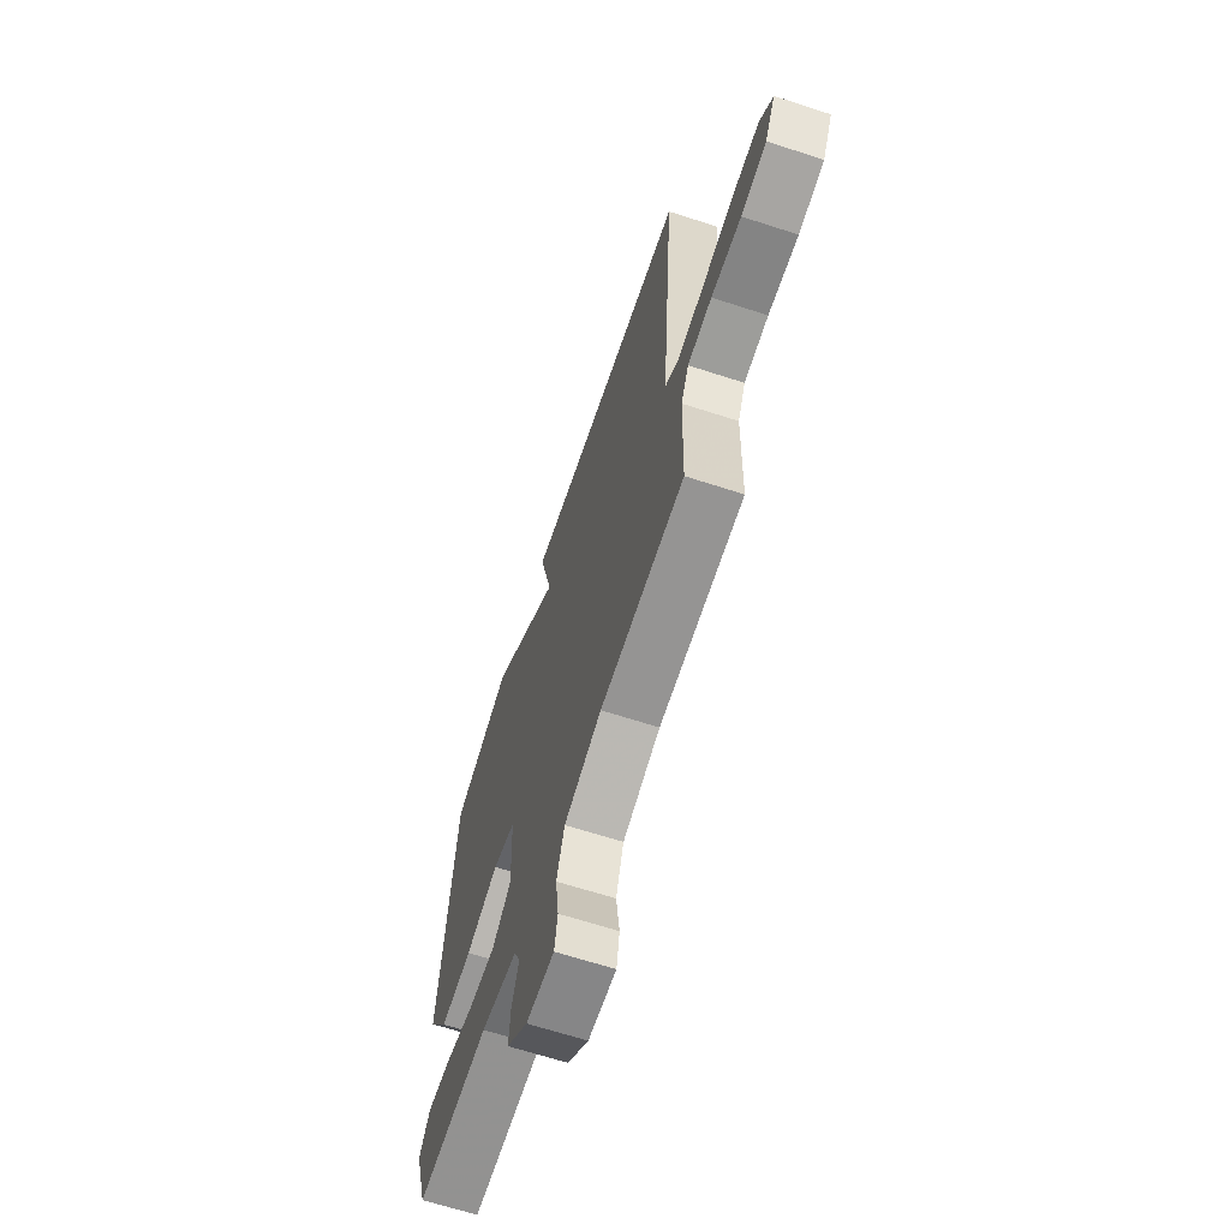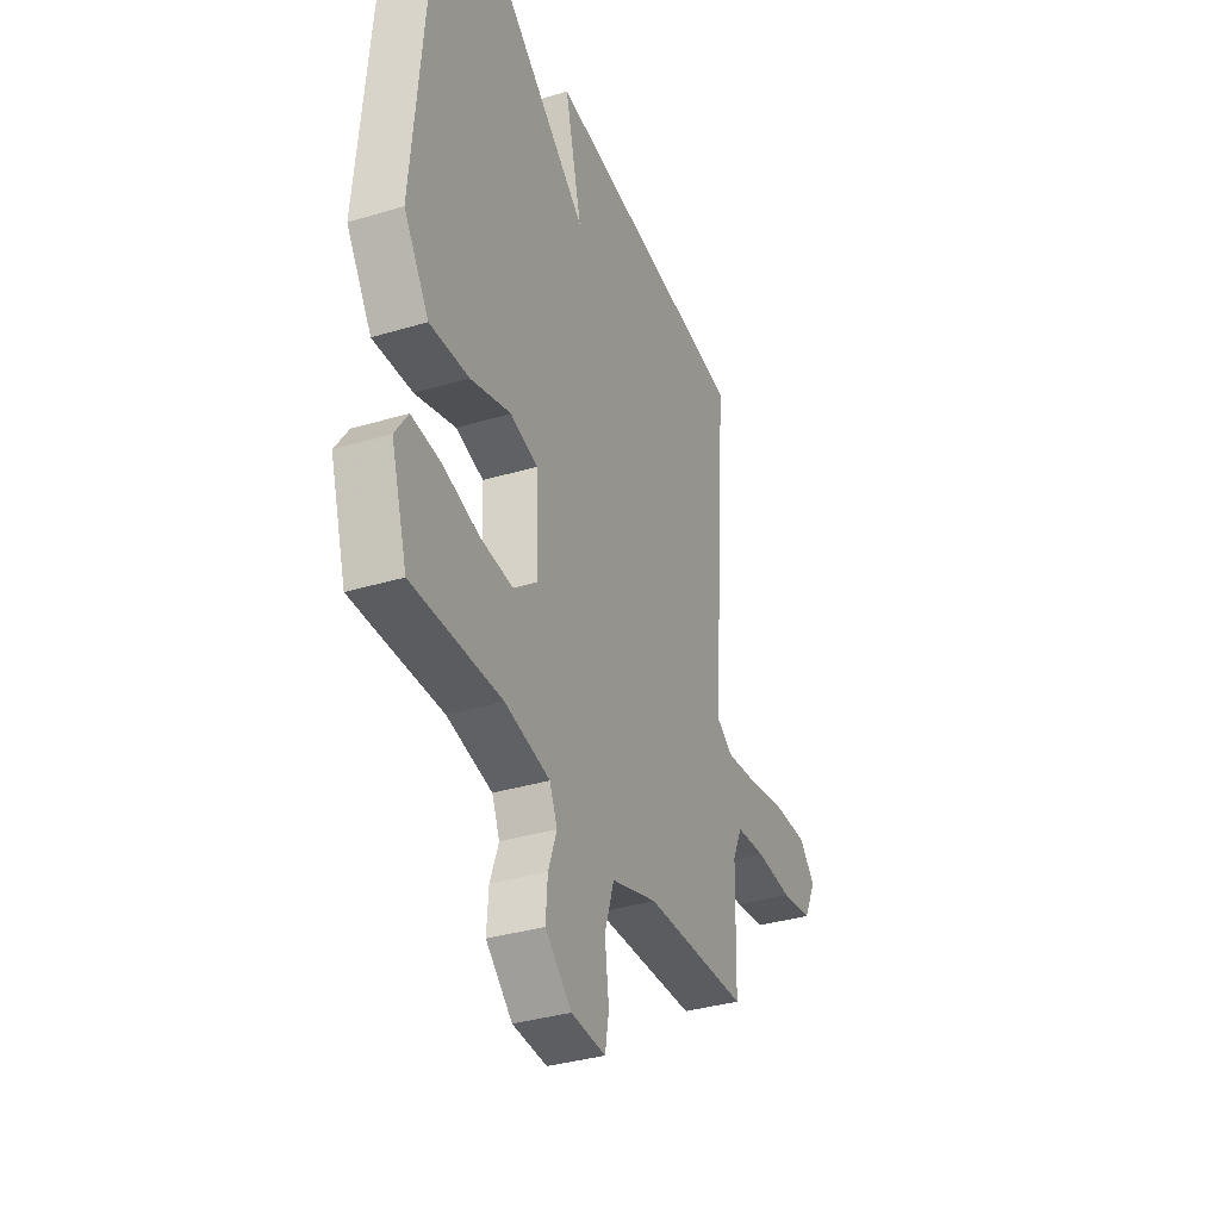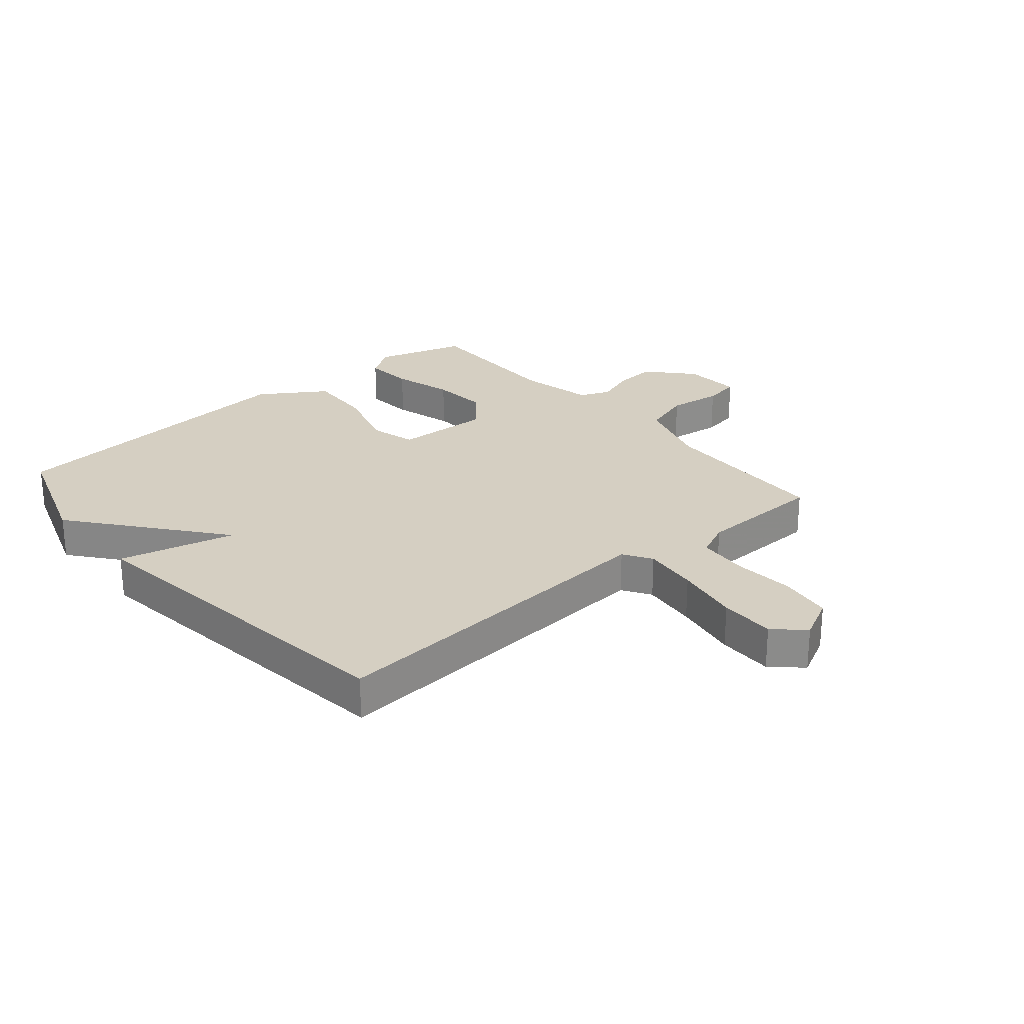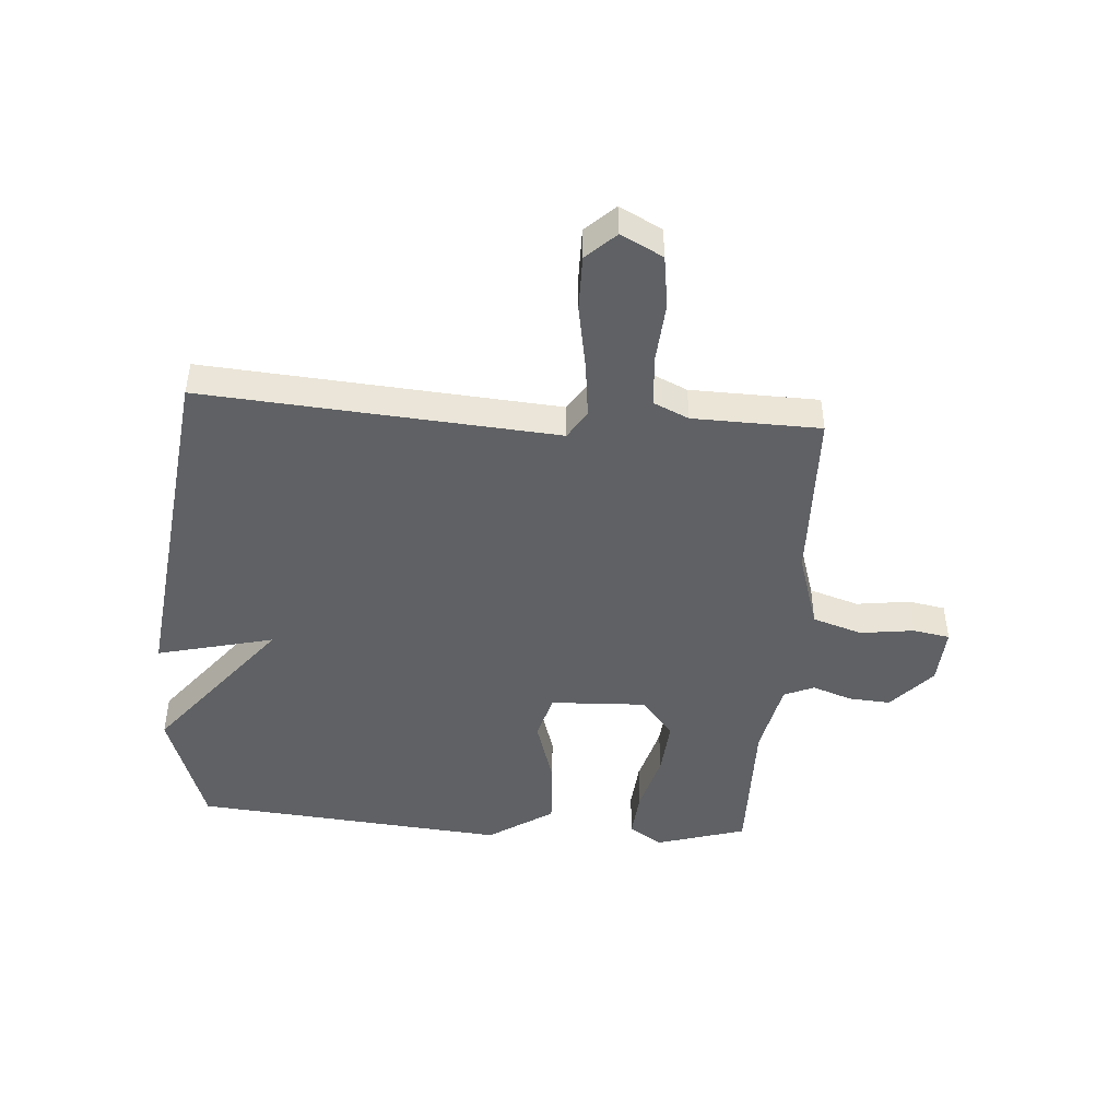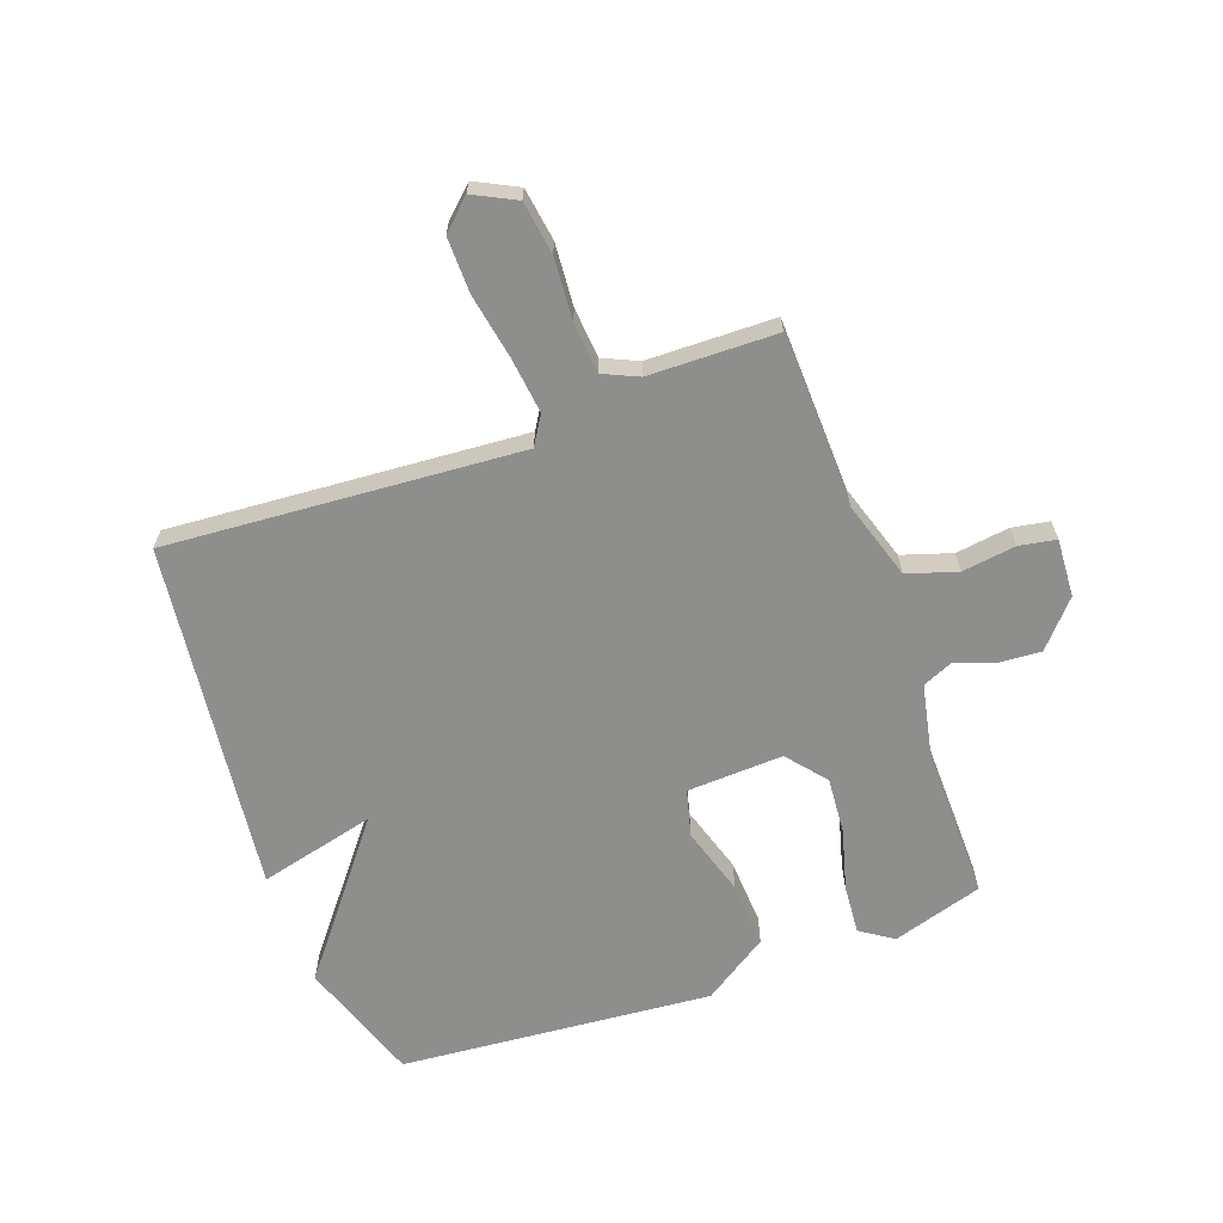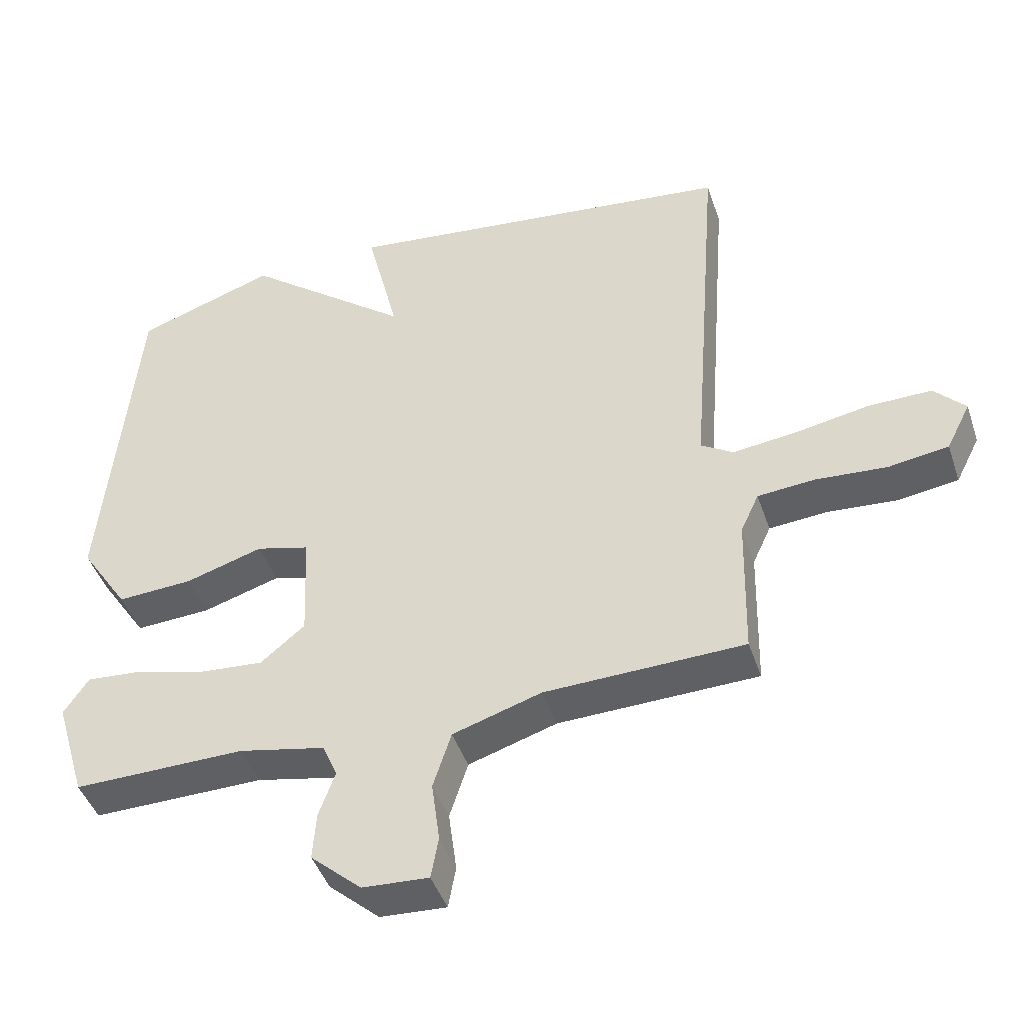
<metadata>
{"format":"obj","ext":"obj","renderer":"f3d","projection":"perspective","resolution":1024,"background":"white","views":[{"elev":-65.7,"azim":71.9,"up":"+Z"},{"elev":-35.1,"azim":-68.2,"up":"+Z"},{"elev":25.9,"azim":49.5,"up":"+Y"},{"elev":-46.0,"azim":85.8,"up":"+Y"},{"elev":-64.9,"azim":110.0,"up":"+Y"},{"elev":-44.6,"azim":18.2,"up":"+Z"}]}
</metadata>
<code>
v -0.5 0.07 -0.5
v -0.546 0.07 -0.347
v -0.509 0.07 -0.292
v -0.426 0.07 -0.299
v -0.324 0.07 -0.327
v -0.228 0.07 -0.335
v -0.162 0.07 -0.281
v -0.169 0.07 -0.118
v -0.248 0.07 -0.097
v -0.363 0.07 -0.132
v -0.475 0.07 -0.138
v -0.547 0.07 -0.028
v -0.5 0.07 0.5
v -0.292 0.07 0.571
v -0.044 0.07 0.374
v -0.092 0.07 0.571
v 0.5 0.07 0.5
v 0.455 0.07 -0.096
v 0.503 0.07 -0.126
v 0.597 0.07 -0.115
v 0.707 0.07 -0.095
v 0.801 0.07 -0.094
v 0.847 0.07 -0.143
v 0.811 0.07 -0.214
v 0.722 0.07 -0.227
v 0.617 0.07 -0.219
v 0.532 0.07 -0.226
v 0.505 0.07 -0.285
v 0.5 0.07 -0.5
v 0.205 0.07 -0.508
v 0.074 0.07 -0.549
v 0.047 0.07 -0.633
v 0.059 0.07 -0.724
v 0.048 0.07 -0.786
v -0.05 0.07 -0.78
v -0.125 0.07 -0.713
v -0.12 0.07 -0.642
v -0.096 0.07 -0.575
v -0.118 0.07 -0.524
v -0.246 0.07 -0.497
v -0.5 0 -0.5
v -0.546 0 -0.347
v -0.509 0 -0.292
v -0.426 0 -0.299
v -0.324 0 -0.327
v -0.228 0 -0.335
v -0.162 0 -0.281
v -0.169 0 -0.118
v -0.248 0 -0.097
v -0.363 0 -0.132
v -0.475 0 -0.138
v -0.547 0 -0.028
v -0.5 0 0.5
v -0.292 0 0.571
v -0.044 0 0.374
v -0.092 0 0.571
v 0.5 0 0.5
v 0.455 0 -0.096
v 0.503 0 -0.126
v 0.597 0 -0.115
v 0.707 0 -0.095
v 0.801 0 -0.094
v 0.847 0 -0.143
v 0.811 0 -0.214
v 0.722 0 -0.227
v 0.617 0 -0.219
v 0.532 0 -0.226
v 0.505 0 -0.285
v 0.5 0 -0.5
v 0.205 0 -0.508
v 0.074 0 -0.549
v 0.047 0 -0.633
v 0.059 0 -0.724
v 0.048 0 -0.786
v -0.05 0 -0.78
v -0.125 0 -0.713
v -0.12 0 -0.642
v -0.096 0 -0.575
v -0.118 0 -0.524
v -0.246 0 -0.497
f 36 37 38
f 35 36 38
f 34 35 38
f 33 34 38
f 32 33 38
f 31 32 38 39
f 30 31 39 40
f 28 29 30 40
f 24 25 26
f 23 24 26
f 22 23 26
f 21 22 26
f 20 21 26
f 19 20 26 27
f 28 40 1
f 27 28 1
f 19 27 1
f 18 19 1
f 13 14 15
f 12 13 15
f 11 12 15
f 10 11 15
f 9 10 15
f 8 9 15
f 7 8 15
f 3 4 5
f 2 3 5
f 1 2 5
f 1 5 6
f 18 1 6
f 15 16 17 18
f 7 15 18
f 6 7 18
f 78 77 76
f 78 76 75
f 78 75 74
f 78 74 73
f 78 73 72
f 79 78 72 71
f 80 79 71 70
f 80 70 69 68
f 66 65 64
f 66 64 63
f 66 63 62
f 66 62 61
f 66 61 60
f 67 66 60 59
f 41 80 68
f 41 68 67
f 41 67 59
f 41 59 58
f 55 54 53
f 55 53 52
f 55 52 51
f 55 51 50
f 55 50 49
f 55 49 48
f 55 48 47
f 45 44 43
f 45 43 42
f 45 42 41
f 46 45 41
f 46 41 58
f 58 57 56 55
f 58 55 47
f 58 47 46
f 1 41 42 2
f 2 42 43 3
f 3 43 44 4
f 4 44 45 5
f 5 45 46 6
f 6 46 47 7
f 7 47 48 8
f 8 48 49 9
f 9 49 50 10
f 10 50 51 11
f 11 51 52 12
f 12 52 53 13
f 13 53 54 14
f 14 54 55 15
f 15 55 56 16
f 16 56 57 17
f 17 57 58 18
f 18 58 59 19
f 19 59 60 20
f 20 60 61 21
f 21 61 62 22
f 22 62 63 23
f 23 63 64 24
f 24 64 65 25
f 25 65 66 26
f 26 66 67 27
f 27 67 68 28
f 28 68 69 29
f 29 69 70 30
f 30 70 71 31
f 31 71 72 32
f 32 72 73 33
f 33 73 74 34
f 34 74 75 35
f 35 75 76 36
f 36 76 77 37
f 37 77 78 38
f 38 78 79 39
f 39 79 80 40
f 40 80 41 1

</code>
